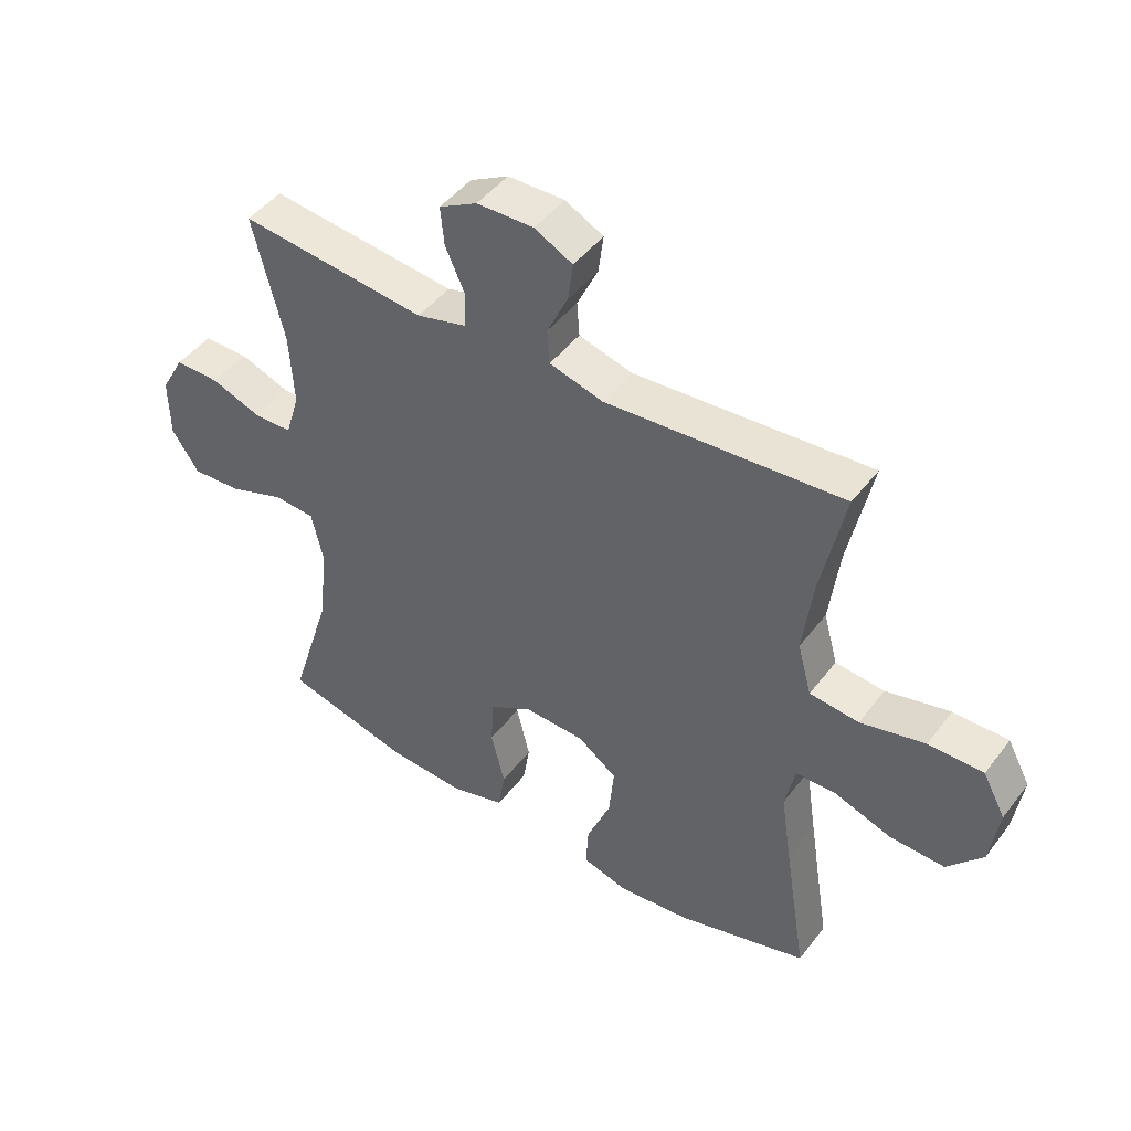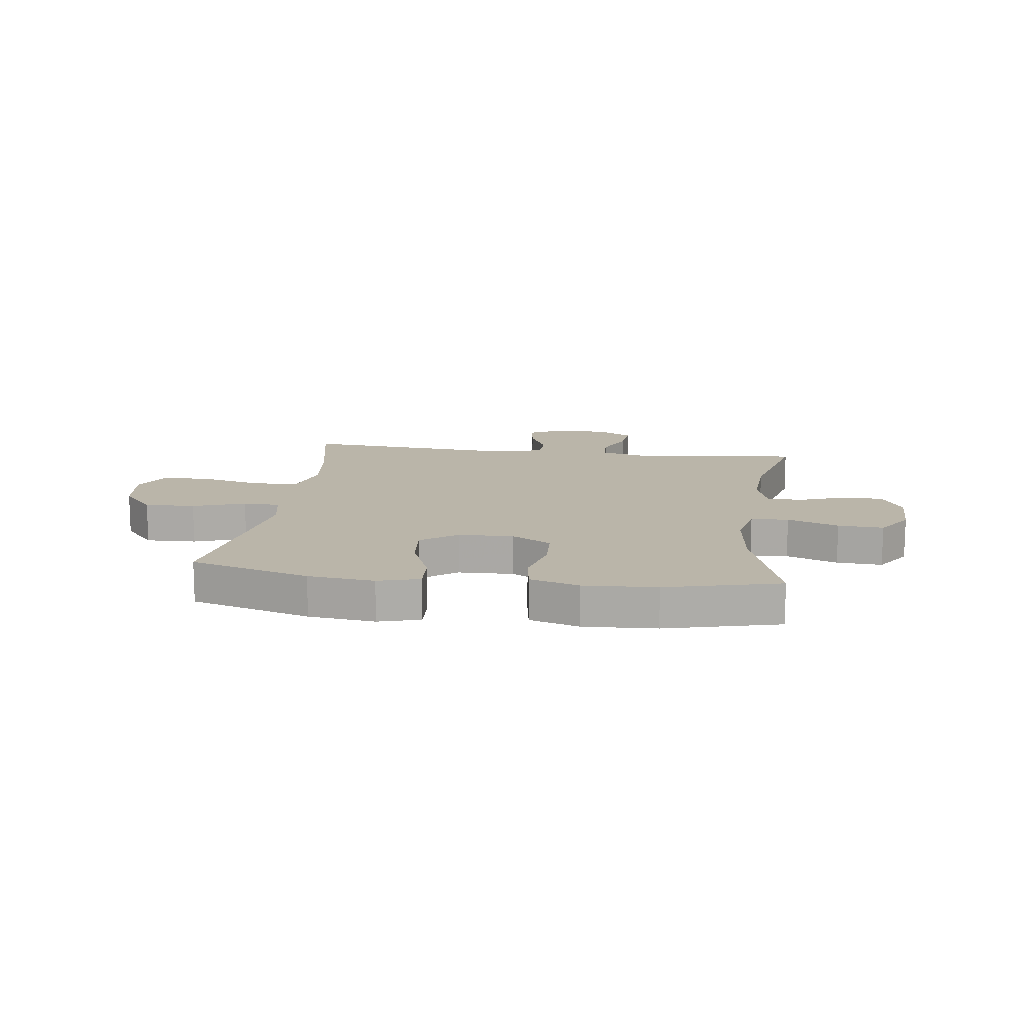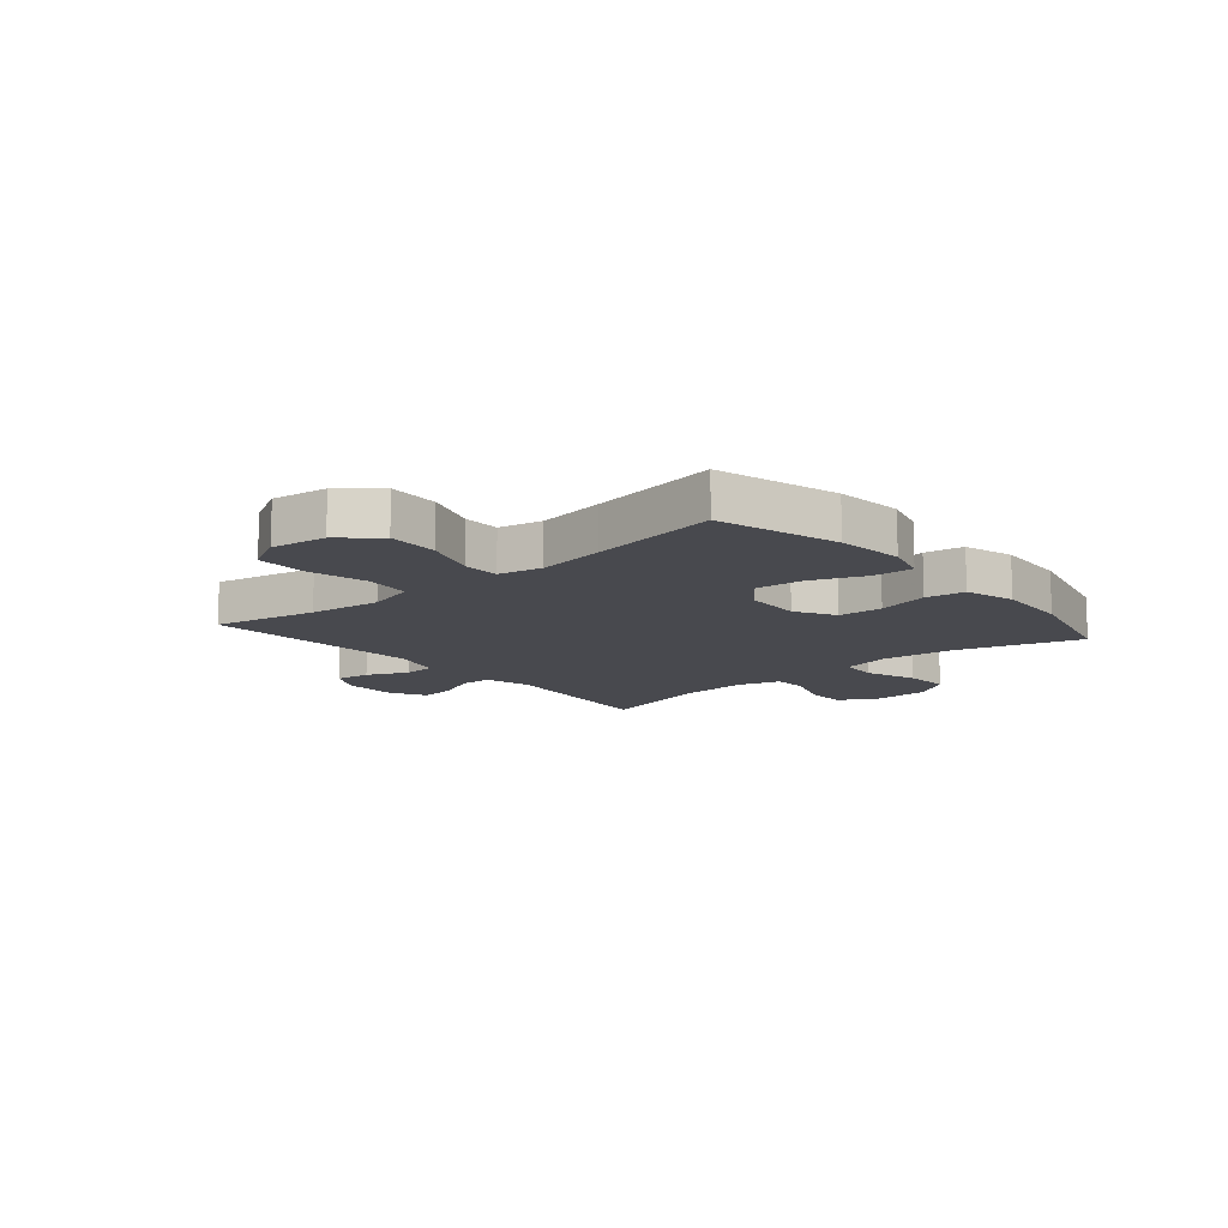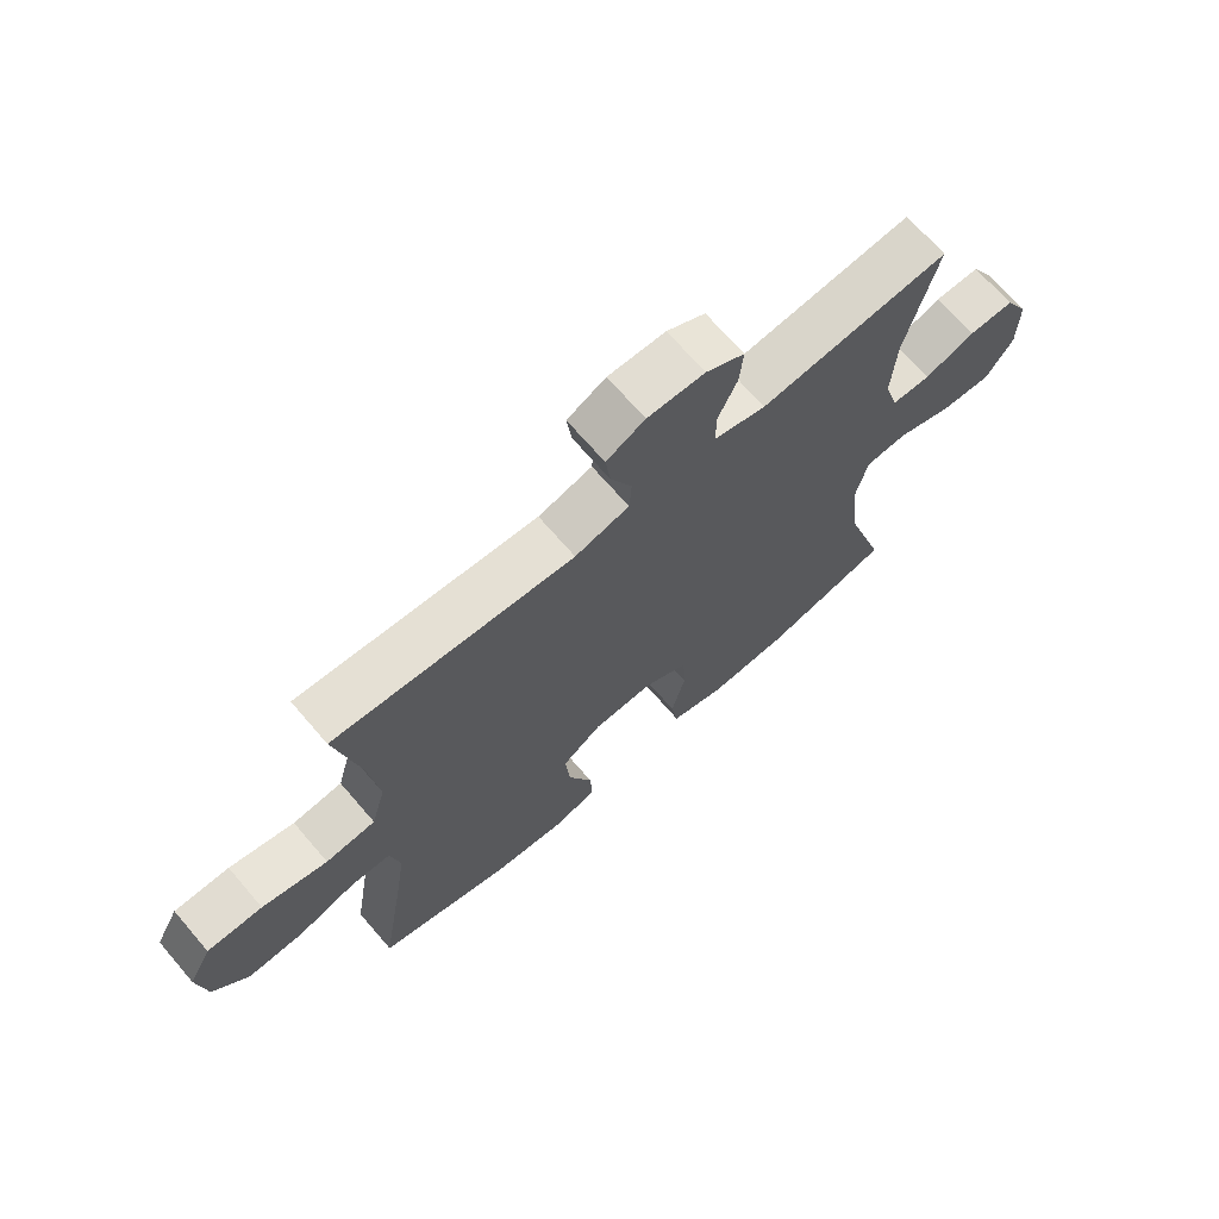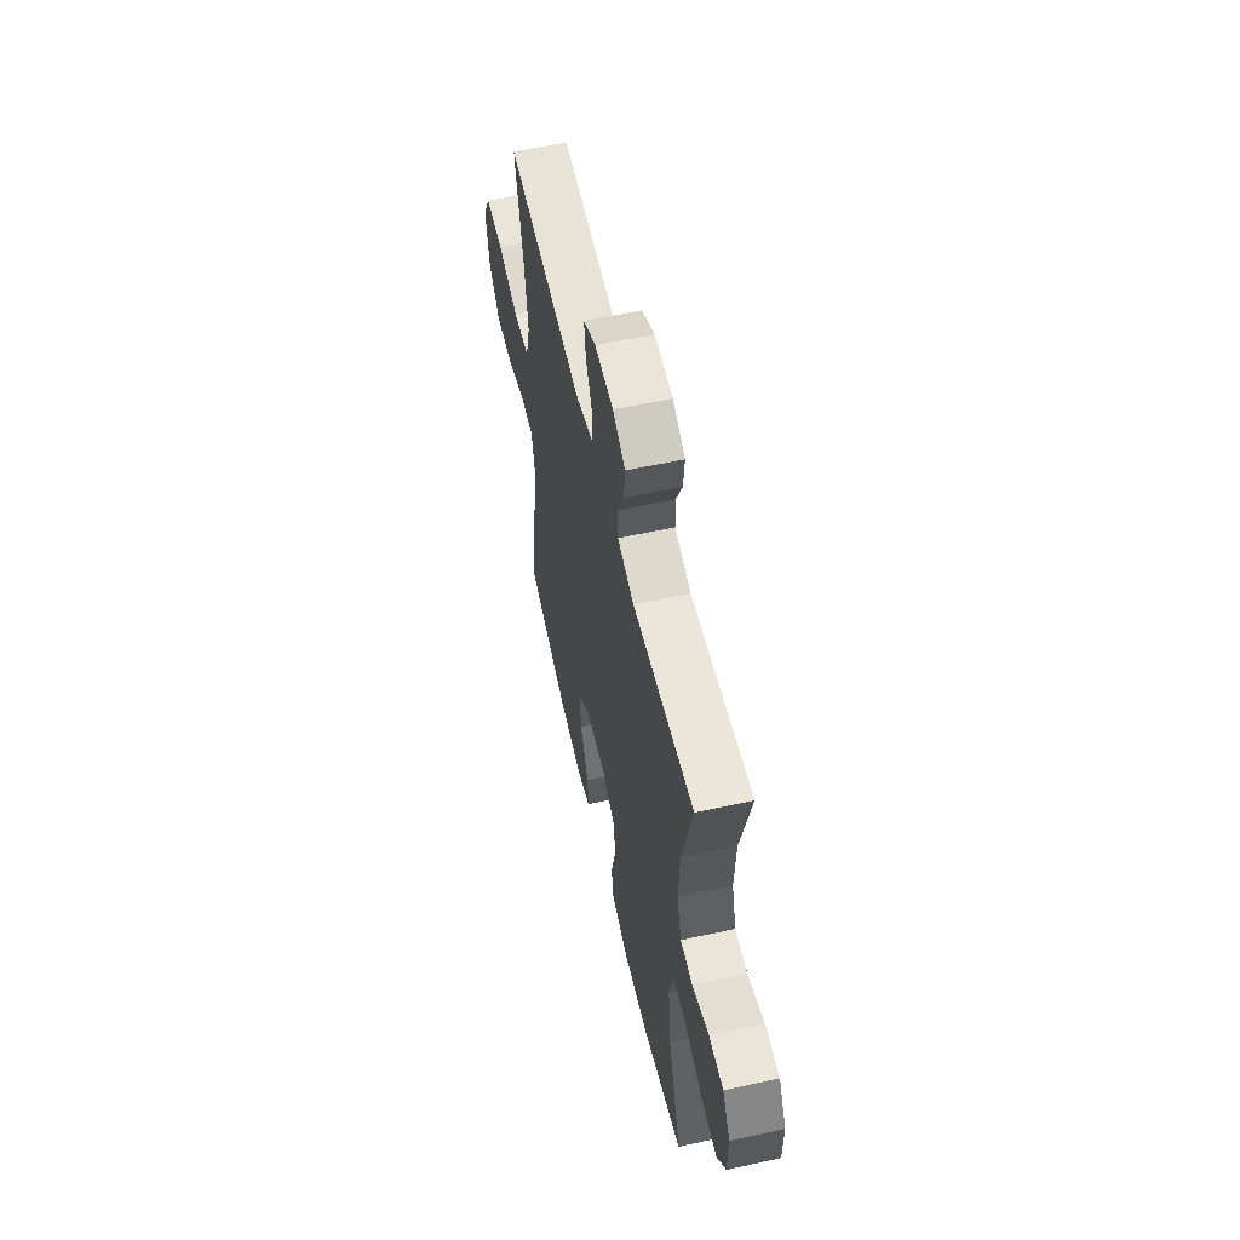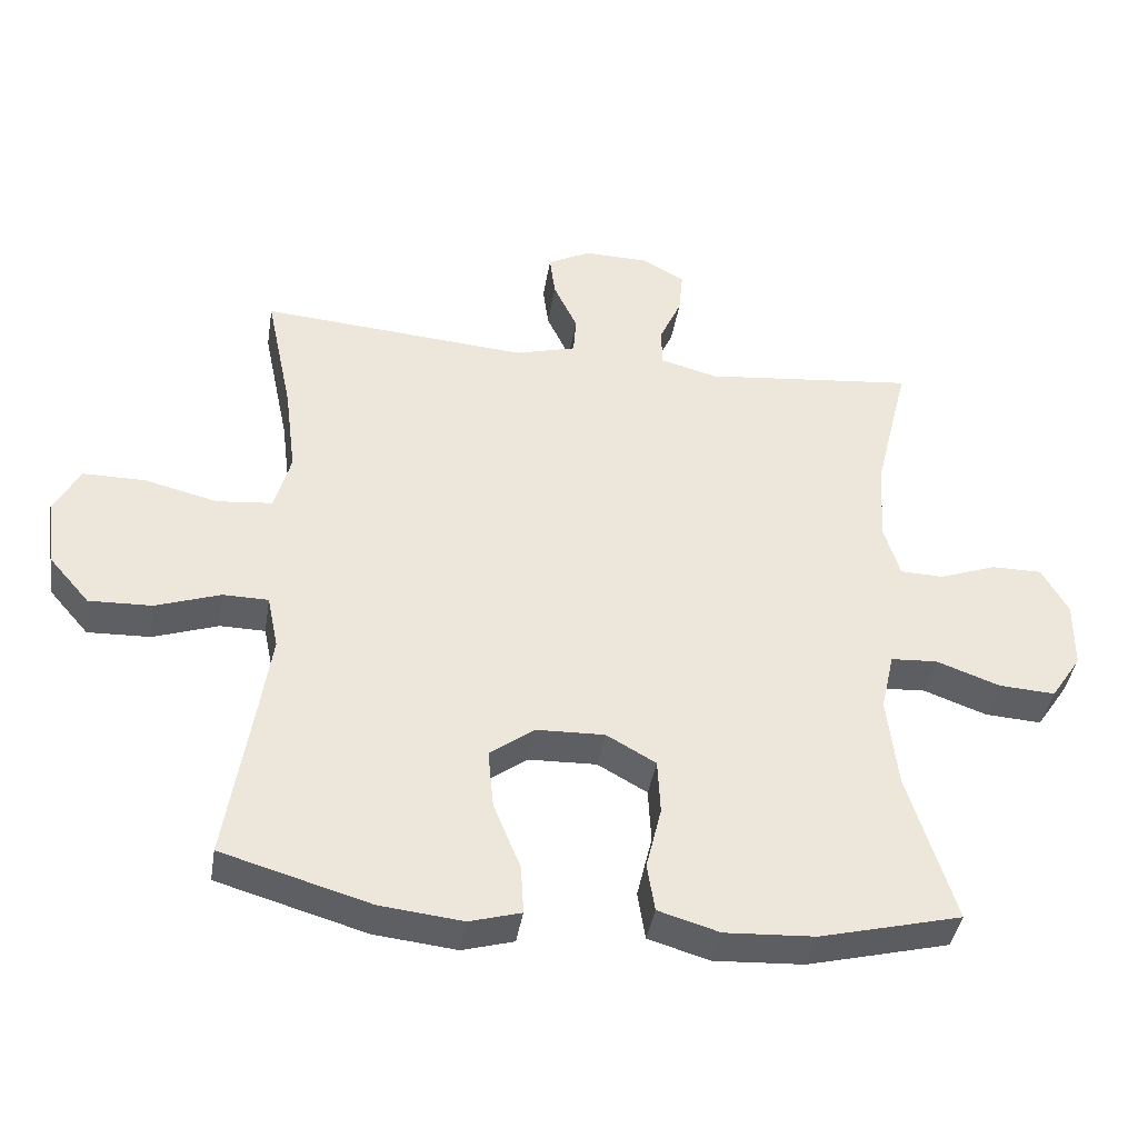
<metadata>
{"format":"obj","ext":"obj","renderer":"f3d","projection":"perspective","resolution":1024,"background":"white","views":[{"elev":46.2,"azim":35.1,"up":"+Z"},{"elev":13.7,"azim":-172.3,"up":"+Y"},{"elev":-12.6,"azim":130.5,"up":"+Y"},{"elev":69.2,"azim":139.3,"up":"+Z"},{"elev":57.9,"azim":-102.8,"up":"+Z"},{"elev":-40.4,"azim":170.9,"up":"+Z"}]}
</metadata>
<code>
v 0.5 0.07 0.5
v 0.462 0.07 0.318
v 0.446 0.07 0.191
v 0.469 0.07 0.107
v 0.549 0.07 0.099
v 0.654 0.07 0.125
v 0.743 0.07 0.125
v 0.78 0.07 0.056
v 0.766 0.07 -0.042
v 0.709 0.07 -0.108
v 0.619 0.07 -0.105
v 0.526 0.07 -0.073
v 0.461 0.07 -0.074
v 0.445 0.07 -0.151
v 0.463 0.07 -0.27
v 0.5 0.07 -0.5
v 0.287 0.07 -0.562
v 0.169 0.07 -0.575
v 0.095 0.07 -0.554
v 0.099 0.07 -0.484
v 0.138 0.07 -0.388
v 0.146 0.07 -0.303
v 0.082 0.07 -0.256
v -0.016 0.07 -0.253
v -0.087 0.07 -0.293
v -0.091 0.07 -0.372
v -0.069 0.07 -0.463
v -0.08 0.07 -0.532
v -0.168 0.07 -0.558
v -0.297 0.07 -0.551
v -0.5 0.07 -0.5
v -0.433 0.07 -0.284
v -0.418 0.07 -0.152
v -0.437 0.07 -0.067
v -0.504 0.07 -0.063
v -0.595 0.07 -0.096
v -0.676 0.07 -0.101
v -0.72 0.07 -0.035
v -0.721 0.07 0.063
v -0.683 0.07 0.131
v -0.61 0.07 0.131
v -0.528 0.07 0.101
v -0.466 0.07 0.103
v -0.443 0.07 0.179
v -0.45 0.07 0.297
v -0.5 0.07 0.5
v -0.196 0.07 0.468
v -0.114 0.07 0.49
v -0.112 0.07 0.546
v -0.144 0.07 0.617
v -0.15 0.07 0.68
v -0.088 0.07 0.714
v 0.004 0.07 0.716
v 0.066 0.07 0.684
v 0.058 0.07 0.622
v 0.024 0.07 0.55
v 0.028 0.07 0.494
v 0.115 0.07 0.47
v 0.5 0 0.5
v 0.462 0 0.318
v 0.446 0 0.191
v 0.469 0 0.107
v 0.549 0 0.099
v 0.654 0 0.125
v 0.743 0 0.125
v 0.78 0 0.056
v 0.766 0 -0.042
v 0.709 0 -0.108
v 0.619 0 -0.105
v 0.526 0 -0.073
v 0.461 0 -0.074
v 0.445 0 -0.151
v 0.463 0 -0.27
v 0.5 0 -0.5
v 0.287 0 -0.562
v 0.169 0 -0.575
v 0.095 0 -0.554
v 0.099 0 -0.484
v 0.138 0 -0.388
v 0.146 0 -0.303
v 0.082 0 -0.256
v -0.016 0 -0.253
v -0.087 0 -0.293
v -0.091 0 -0.372
v -0.069 0 -0.463
v -0.08 0 -0.532
v -0.168 0 -0.558
v -0.297 0 -0.551
v -0.5 0 -0.5
v -0.433 0 -0.284
v -0.418 0 -0.152
v -0.437 0 -0.067
v -0.504 0 -0.063
v -0.595 0 -0.096
v -0.676 0 -0.101
v -0.72 0 -0.035
v -0.721 0 0.063
v -0.683 0 0.131
v -0.61 0 0.131
v -0.528 0 0.101
v -0.466 0 0.103
v -0.443 0 0.179
v -0.45 0 0.297
v -0.5 0 0.5
v -0.196 0 0.468
v -0.114 0 0.49
v -0.112 0 0.546
v -0.144 0 0.617
v -0.15 0 0.68
v -0.088 0 0.714
v 0.004 0 0.716
v 0.066 0 0.684
v 0.058 0 0.622
v 0.024 0 0.55
v 0.028 0 0.494
v 0.115 0 0.47
f 54 55 56
f 53 54 56
f 52 53 56
f 51 52 56
f 50 51 56
f 49 50 56
f 48 49 56 57
f 47 48 57 58
f 45 46 47
f 44 45 47 58
f 40 41 42
f 39 40 42
f 38 39 42
f 37 38 42
f 36 37 42
f 35 36 42
f 34 35 42 43
f 58 1 2
f 44 58 2
f 43 44 2
f 34 43 2
f 33 34 2
f 30 31 32
f 29 30 32
f 28 29 32
f 27 28 32
f 26 27 32
f 19 20 21
f 18 19 21
f 17 18 21
f 16 17 21
f 15 16 21
f 14 15 21 22
f 13 14 22 23
f 10 11 12
f 9 10 12
f 8 9 12
f 7 8 12
f 6 7 12
f 5 6 12
f 4 5 12 13
f 13 23 24
f 4 13 24
f 3 4 24
f 25 26 32 33
f 24 25 33
f 3 24 33
f 2 3 33
f 114 113 112
f 114 112 111
f 114 111 110
f 114 110 109
f 114 109 108
f 114 108 107
f 115 114 107 106
f 116 115 106 105
f 105 104 103
f 116 105 103 102
f 100 99 98
f 100 98 97
f 100 97 96
f 100 96 95
f 100 95 94
f 100 94 93
f 101 100 93 92
f 60 59 116
f 60 116 102
f 60 102 101
f 60 101 92
f 60 92 91
f 90 89 88
f 90 88 87
f 90 87 86
f 90 86 85
f 90 85 84
f 79 78 77
f 79 77 76
f 79 76 75
f 79 75 74
f 79 74 73
f 80 79 73 72
f 81 80 72 71
f 70 69 68
f 70 68 67
f 70 67 66
f 70 66 65
f 70 65 64
f 70 64 63
f 71 70 63 62
f 82 81 71
f 82 71 62
f 82 62 61
f 91 90 84 83
f 91 83 82
f 91 82 61
f 91 61 60
f 1 59 60 2
f 2 60 61 3
f 3 61 62 4
f 4 62 63 5
f 5 63 64 6
f 6 64 65 7
f 7 65 66 8
f 8 66 67 9
f 9 67 68 10
f 10 68 69 11
f 11 69 70 12
f 12 70 71 13
f 13 71 72 14
f 14 72 73 15
f 15 73 74 16
f 16 74 75 17
f 17 75 76 18
f 18 76 77 19
f 19 77 78 20
f 20 78 79 21
f 21 79 80 22
f 22 80 81 23
f 23 81 82 24
f 24 82 83 25
f 25 83 84 26
f 26 84 85 27
f 27 85 86 28
f 28 86 87 29
f 29 87 88 30
f 30 88 89 31
f 31 89 90 32
f 32 90 91 33
f 33 91 92 34
f 34 92 93 35
f 35 93 94 36
f 36 94 95 37
f 37 95 96 38
f 38 96 97 39
f 39 97 98 40
f 40 98 99 41
f 41 99 100 42
f 42 100 101 43
f 43 101 102 44
f 44 102 103 45
f 45 103 104 46
f 46 104 105 47
f 47 105 106 48
f 48 106 107 49
f 49 107 108 50
f 50 108 109 51
f 51 109 110 52
f 52 110 111 53
f 53 111 112 54
f 54 112 113 55
f 55 113 114 56
f 56 114 115 57
f 57 115 116 58
f 58 116 59 1

</code>
